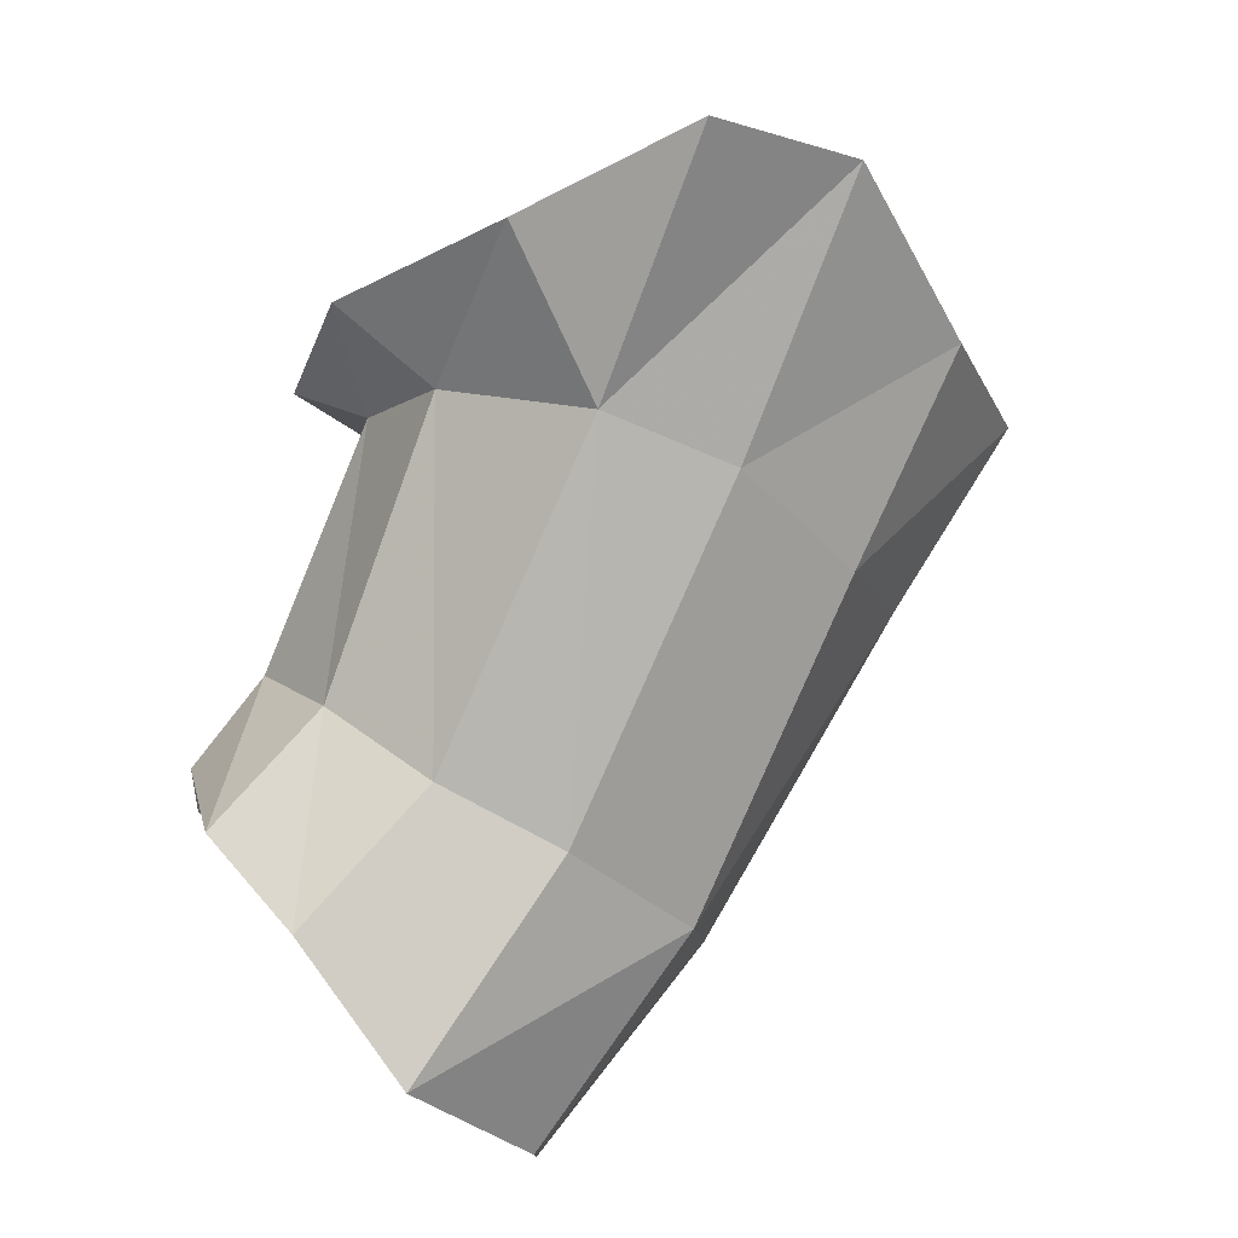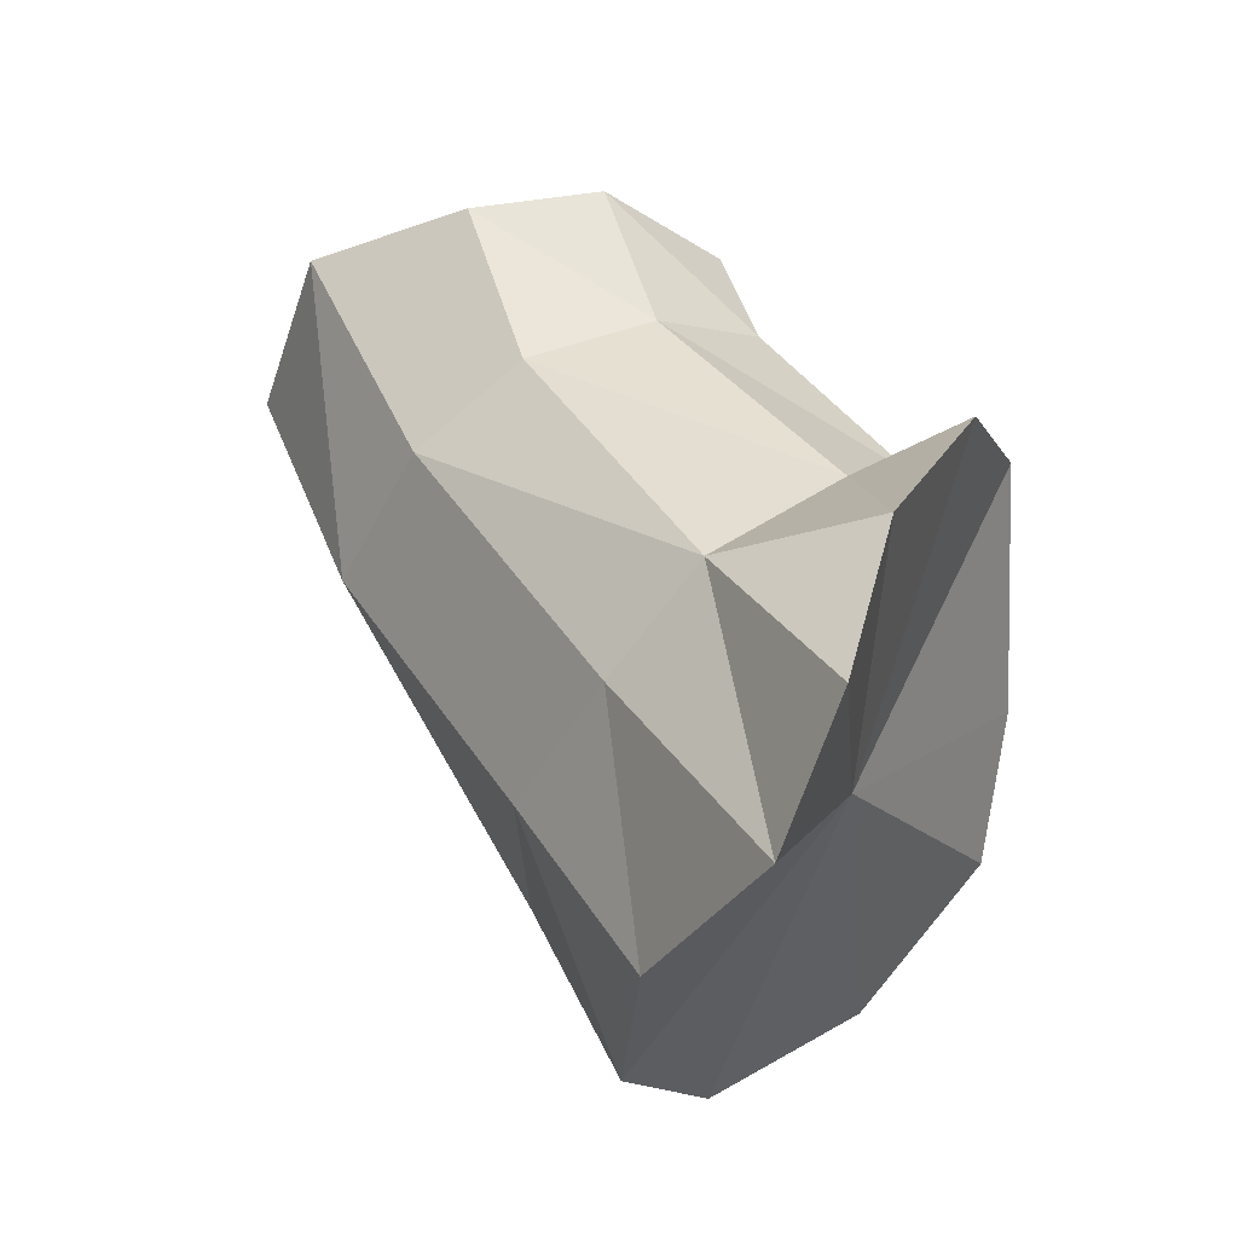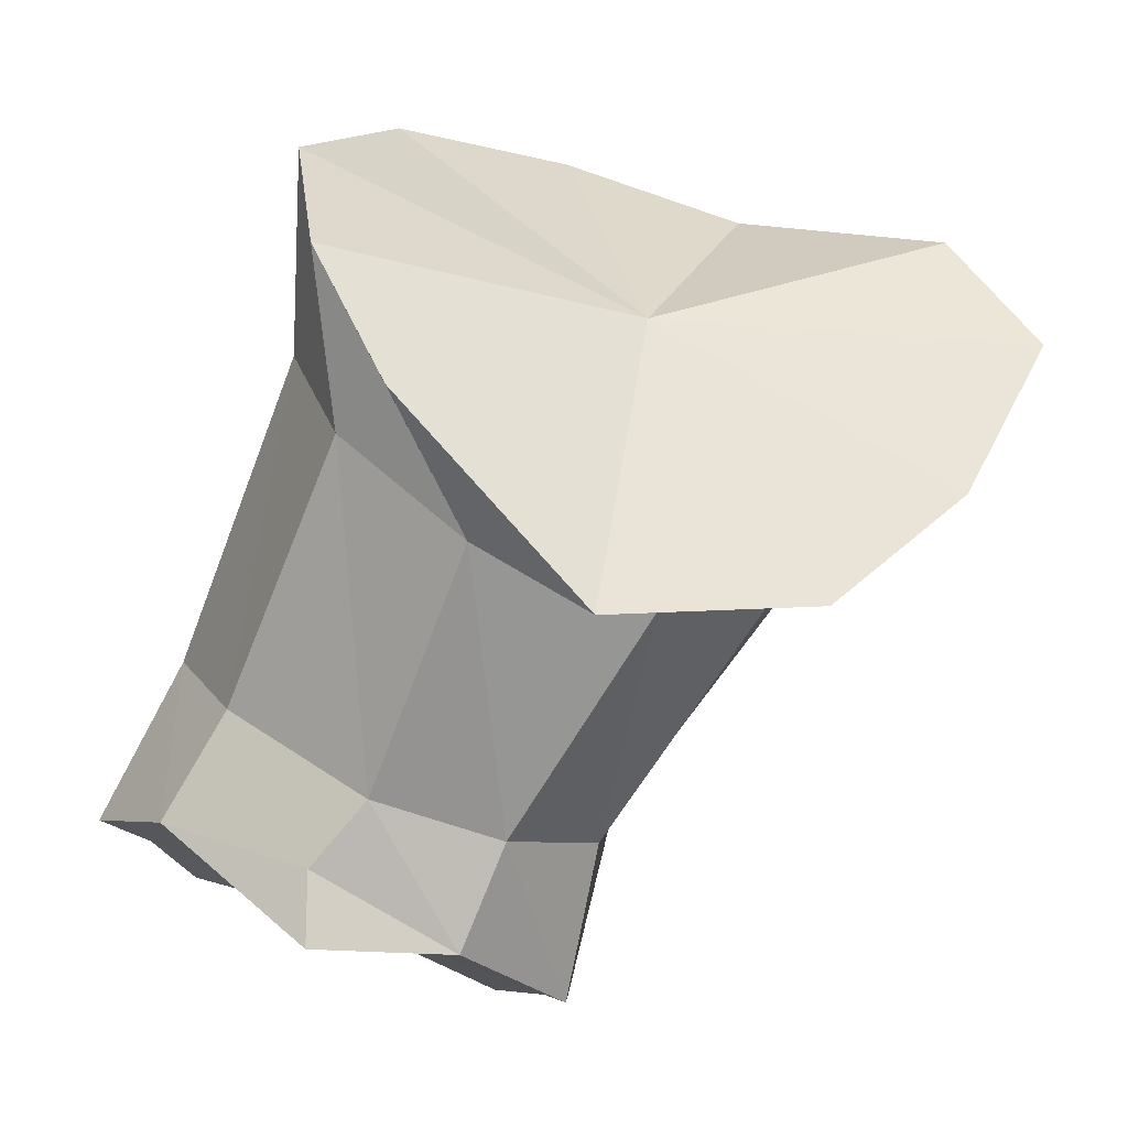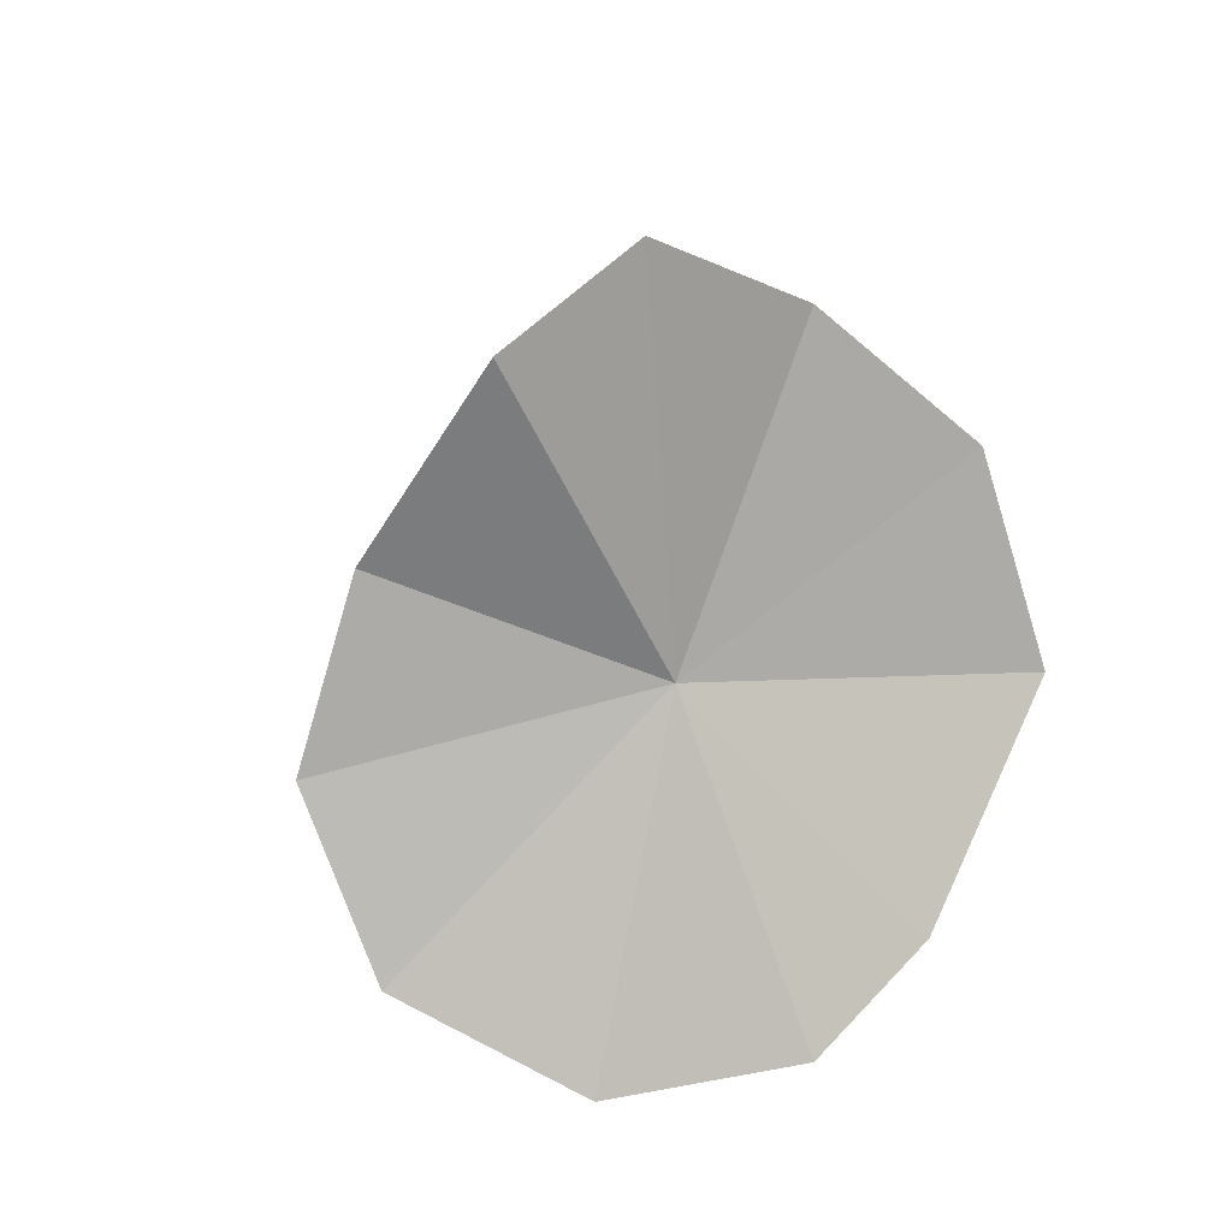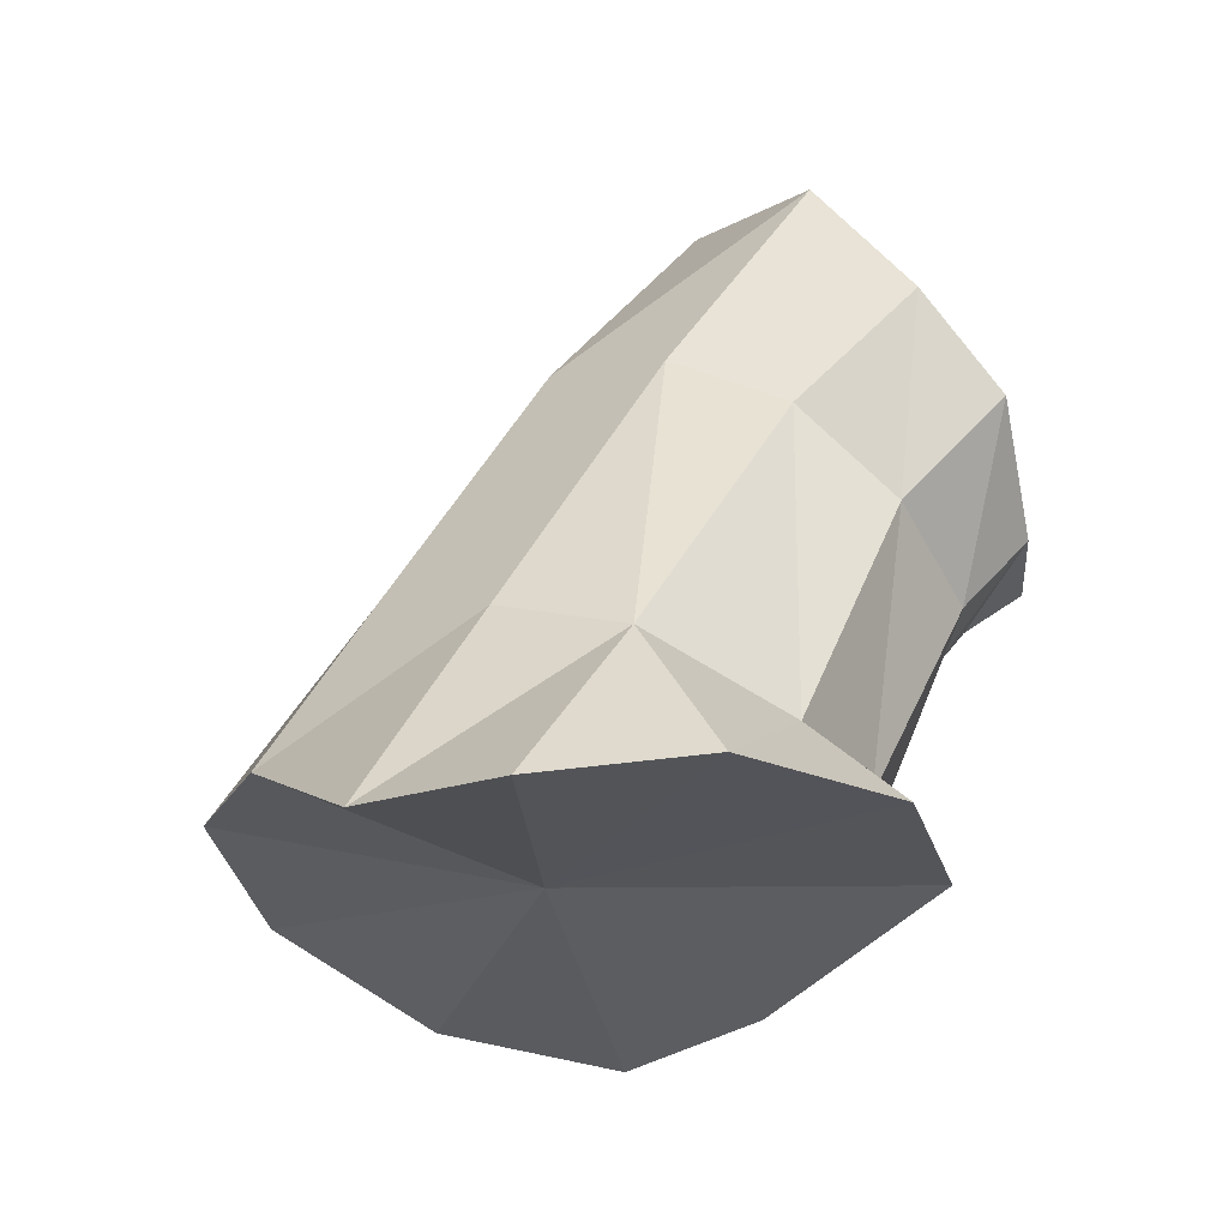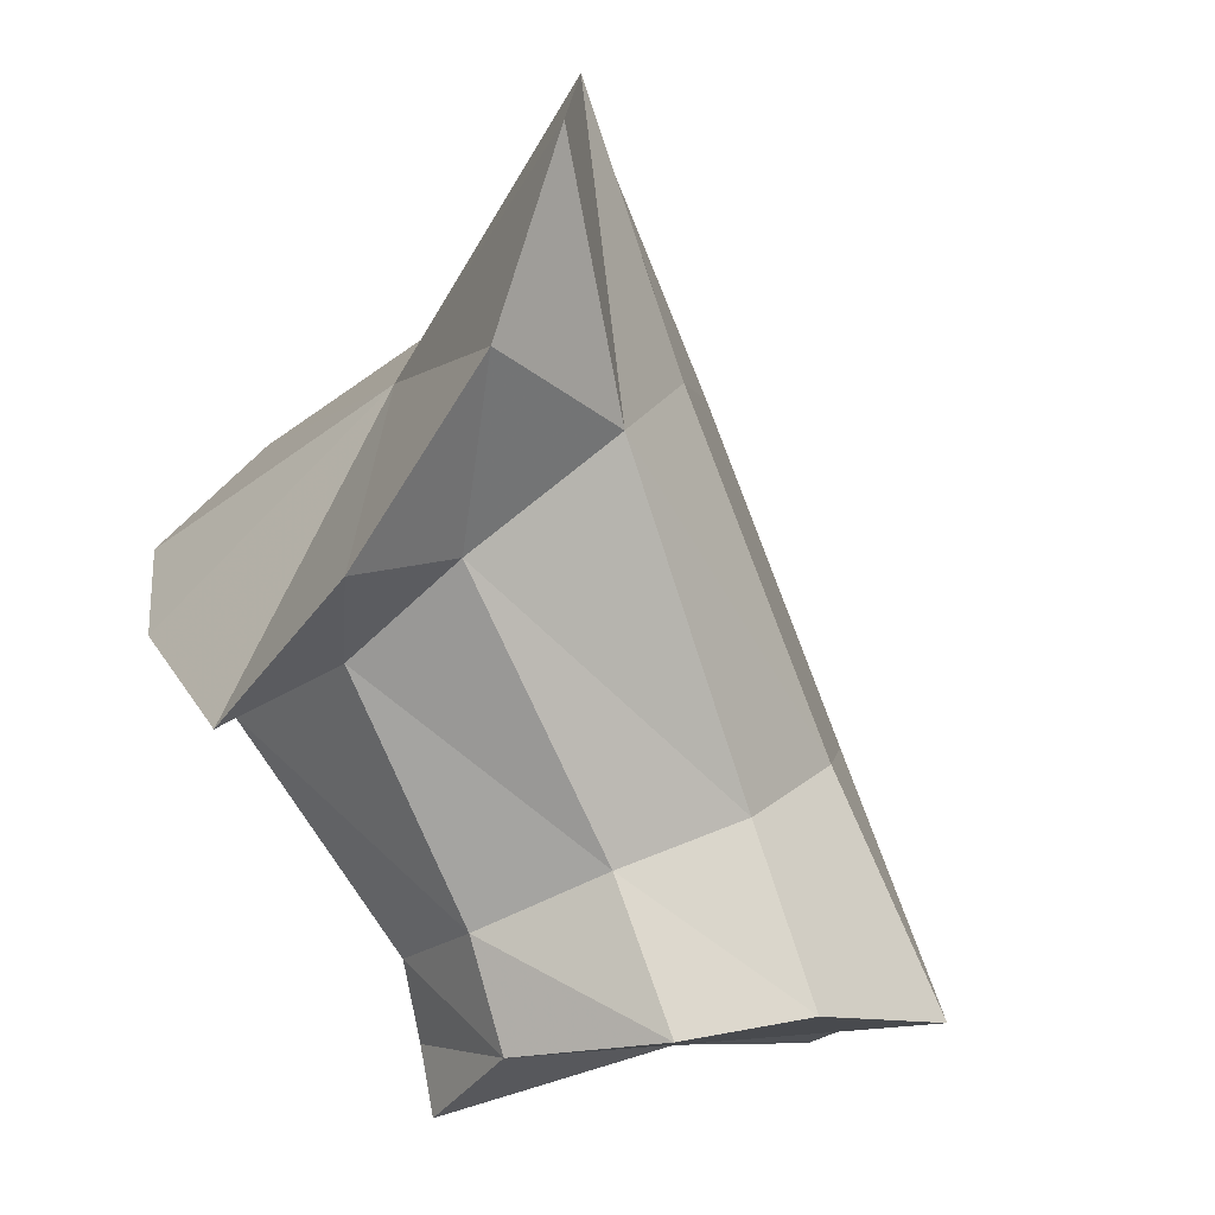
<metadata>
{"format":"obj","ext":"obj","renderer":"f3d","projection":"perspective","resolution":1024,"background":"white","views":[{"elev":62.3,"azim":67.0,"up":"+Z"},{"elev":73.5,"azim":-174.2,"up":"+Z"},{"elev":-22.5,"azim":-95.3,"up":"+Y"},{"elev":23.9,"azim":-135.5,"up":"+Z"},{"elev":75.7,"azim":-112.0,"up":"+Z"},{"elev":-32.1,"azim":-19.5,"up":"+Y"}]}
</metadata>
<code>
v -0.7351 -0.6048 -0.9806
v -0.6689 -0.5658 -0.904
v -0.6822 -0.5292 -0.8326
v -0.7125 -0.5893 -0.8932
v -0.6964 -0.5858 -0.9529
v -0.6203 -0.5208 -0.8742
v -0.6698 -0.4582 -0.7956
v -0.7004 -0.4027 -1.09
v -0.6581 -0.4708 -1.089
v -0.7055 -0.5253 -1.072
v -0.7445 -0.468 -1.084
v -0.6421 -0.357 -1.051
v -0.6082 -0.4218 -1.062
v -0.5598 -0.4424 -0.9487
v -0.5672 -0.417 -1.013
v -0.6086 -0.3505 -0.9785
v -0.6124 -0.3772 -0.9065
v -0.7484 -0.5255 -1.056
v -0.7194 -0.5721 -1.024
v -0.6528 -0.4048 -0.8284
v -0.5896 -0.478 -0.8957
v -0.5435 -0.6185 -0.9545
v -0.5927 -0.6435 -0.9646
v -0.6233 -0.6041 -1.11
v -0.6429 -0.6446 -1.056
v -0.572 -0.5665 -1.13
v -0.4922 -0.5305 -1.079
v -0.5299 -0.5352 -1.111
v -0.6332 -0.6565 -1.004
v -0.5047 -0.5818 -0.9694
v -0.4776 -0.5426 -1.02
v -0.451 -0.6674 -0.995
v -0.4314 -0.6278 -1.059
v -0.4504 -0.6207 -1.125
v -0.5082 -0.6173 -1.149
v -0.5525 -0.6276 -1.16
v -0.5137 -0.6853 -0.9694
v -0.5663 -0.7007 -0.9752
v -0.6144 -0.6953 -1.019
v -0.6056 -0.6442 -1.133
v -0.629 -0.6679 -1.077
v -0.6233 -0.6968 -1.077
v -0.6826 -0.4606 -0.9542
v -0.5317 -0.6583 -1.066
f 3 4 2
f 2 4 5
f 7 3 6
f 6 3 2
f 9 10 8
f 8 10 11
f 13 9 12
f 12 9 8
f 15 16 14
f 14 16 17
f 1 18 19
f 16 15 12
f 12 15 13
f 7 6 20
f 20 6 21
f 20 21 17
f 17 21 14
f 6 2 22
f 22 2 23
f 19 10 25
f 25 10 24
f 10 9 24
f 24 9 26
f 15 27 13
f 13 27 28
f 5 19 29
f 29 19 25
f 21 6 30
f 30 6 22
f 2 5 23
f 23 5 29
f 31 14 30
f 30 14 21
f 13 28 9
f 9 28 26
f 27 15 31
f 31 15 14
f 30 32 31
f 31 32 33
f 31 33 27
f 27 33 34
f 27 34 28
f 28 34 35
f 28 35 26
f 26 35 36
f 30 22 32
f 32 22 37
f 22 23 37
f 37 23 38
f 23 29 38
f 38 29 39
f 24 26 40
f 40 26 36
f 29 25 39
f 39 25 41
f 40 41 24
f 24 41 25
f 40 42 41
f 41 42 39
f 4 1 5
f 5 1 19
f 18 11 19
f 19 11 10
f 7 20 43
f 20 17 43
f 17 16 43
f 16 12 43
f 12 8 43
f 8 11 43
f 11 18 43
f 18 1 43
f 1 4 43
f 4 3 43
f 3 7 43
f 32 37 44
f 33 32 44
f 34 33 44
f 35 34 44
f 36 35 44
f 40 36 44
f 42 40 44
f 39 42 44
f 38 39 44
f 37 38 44

</code>
